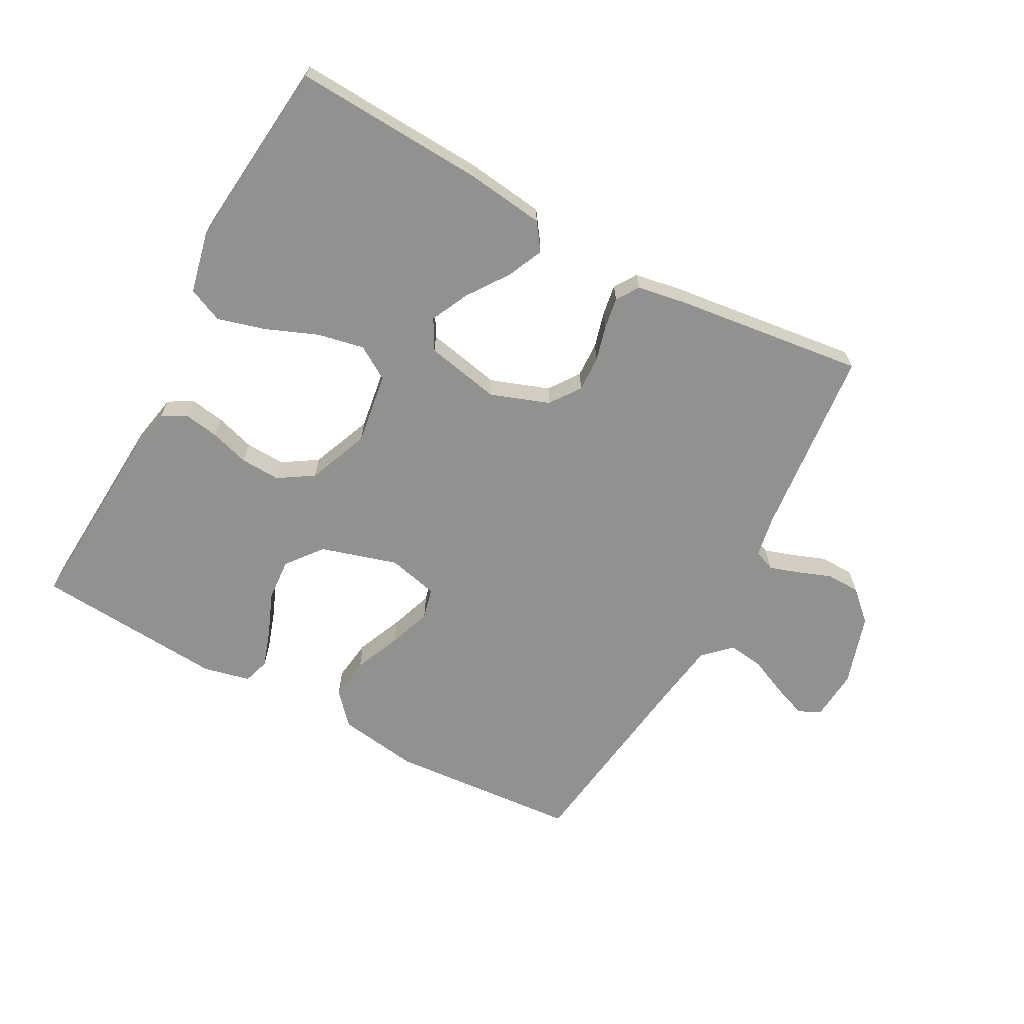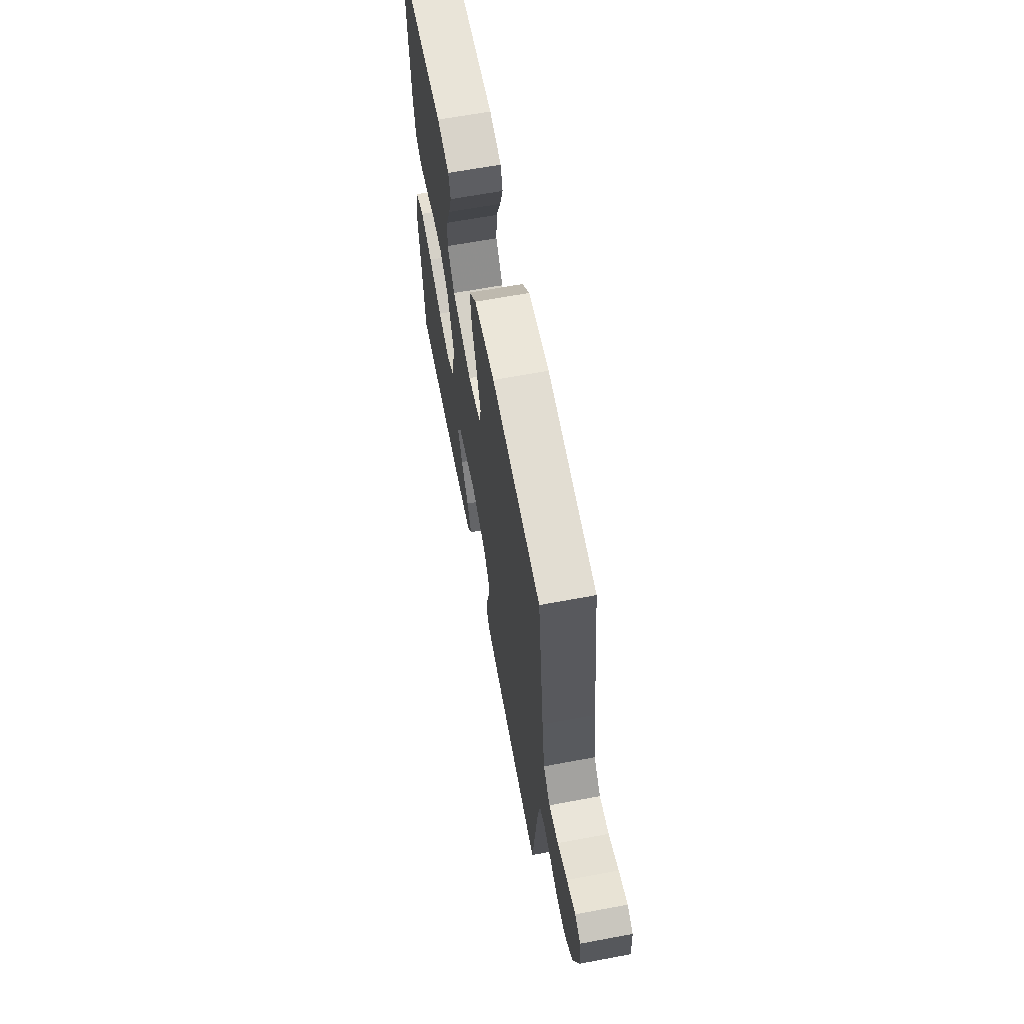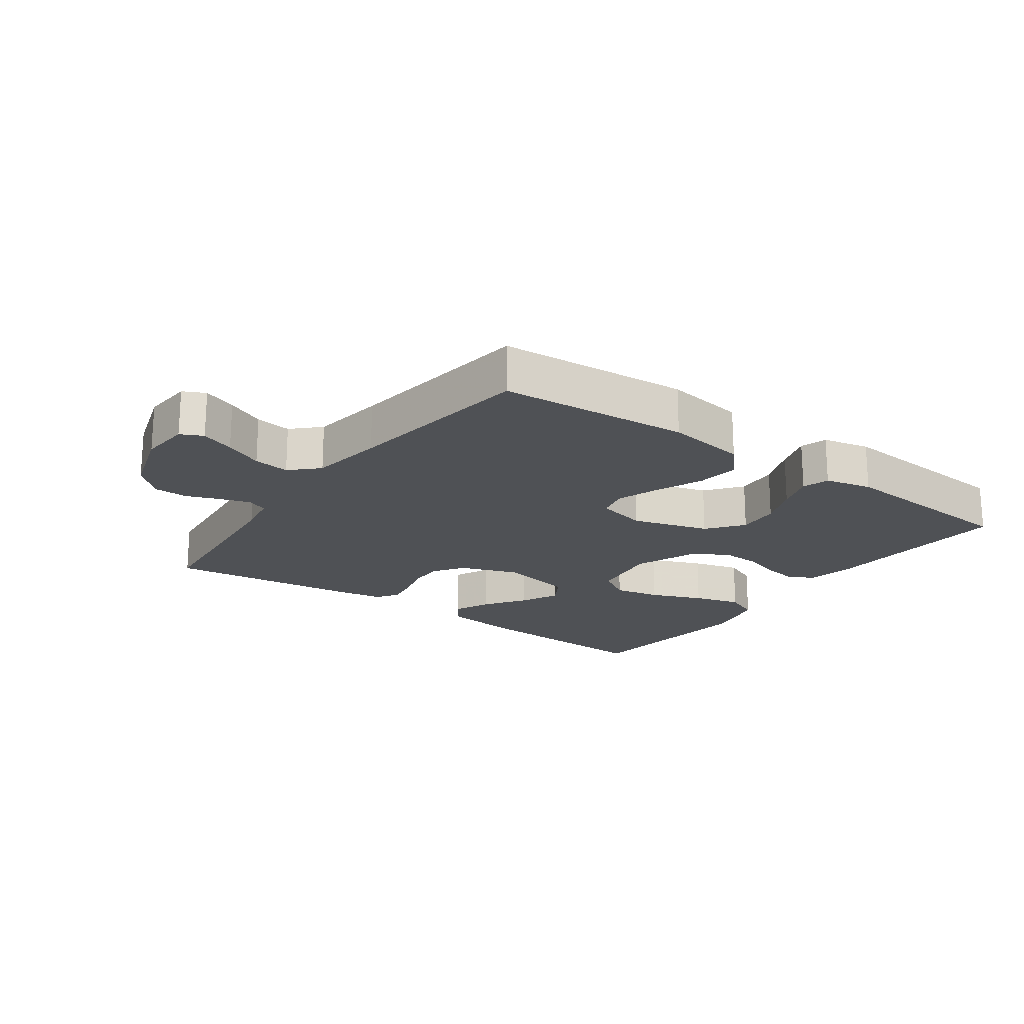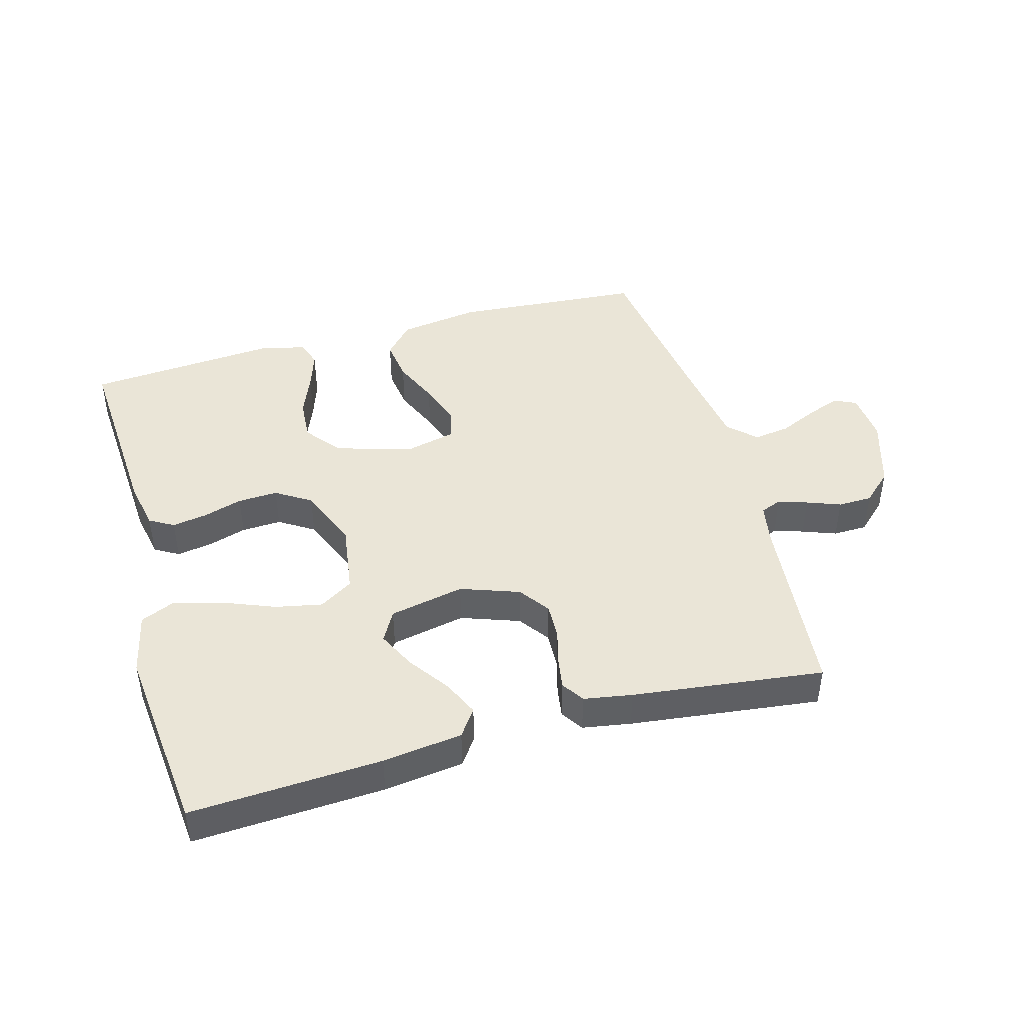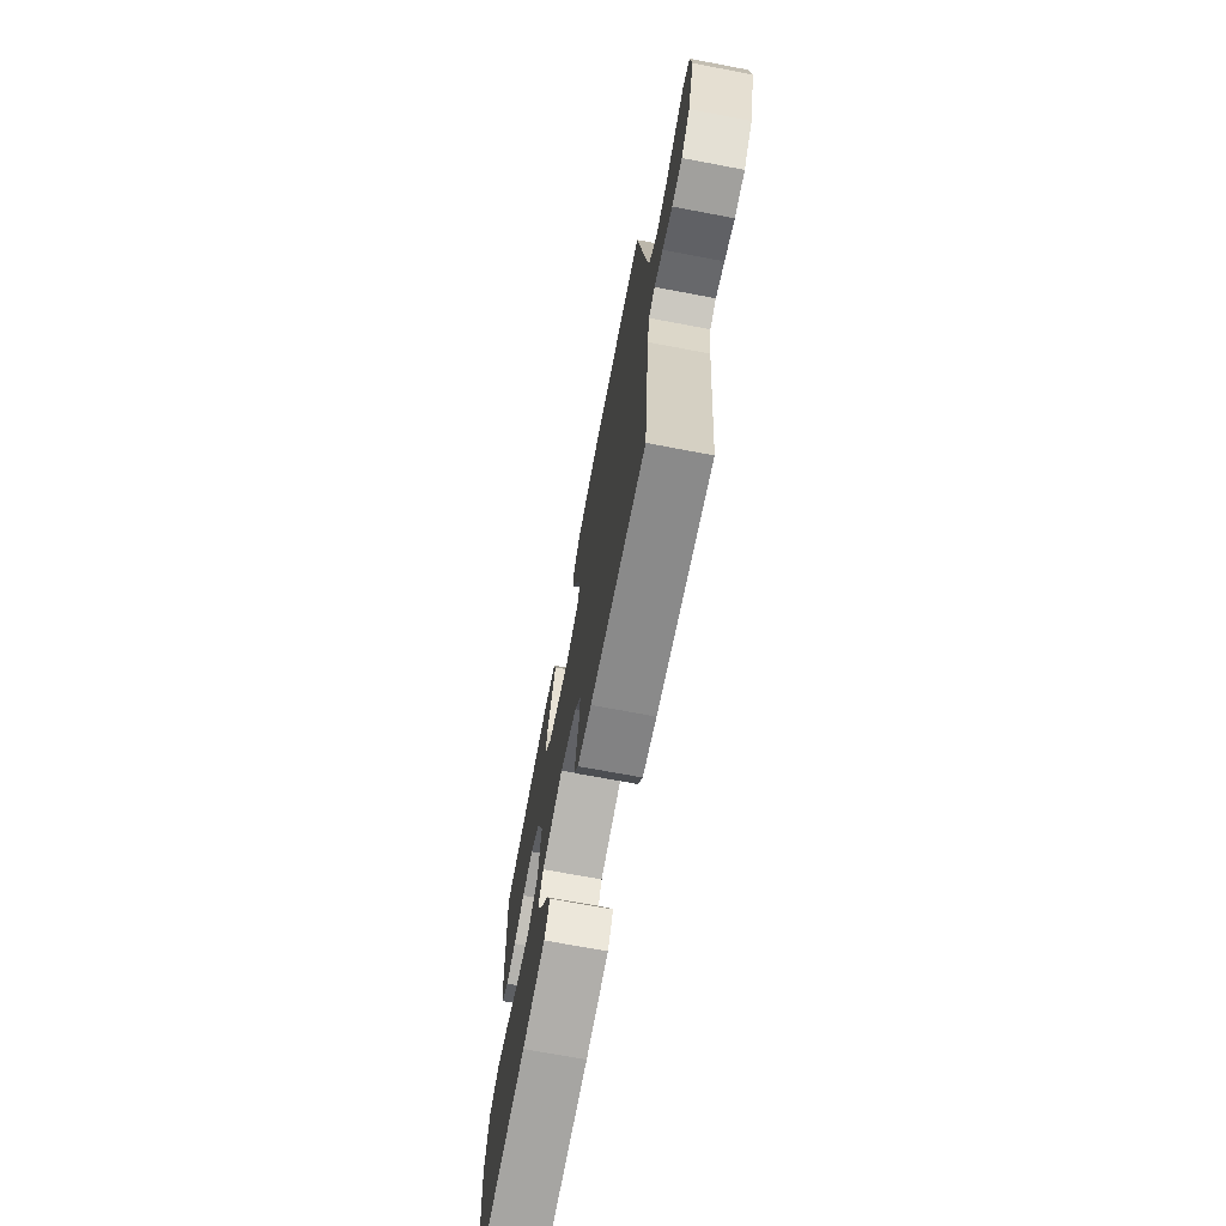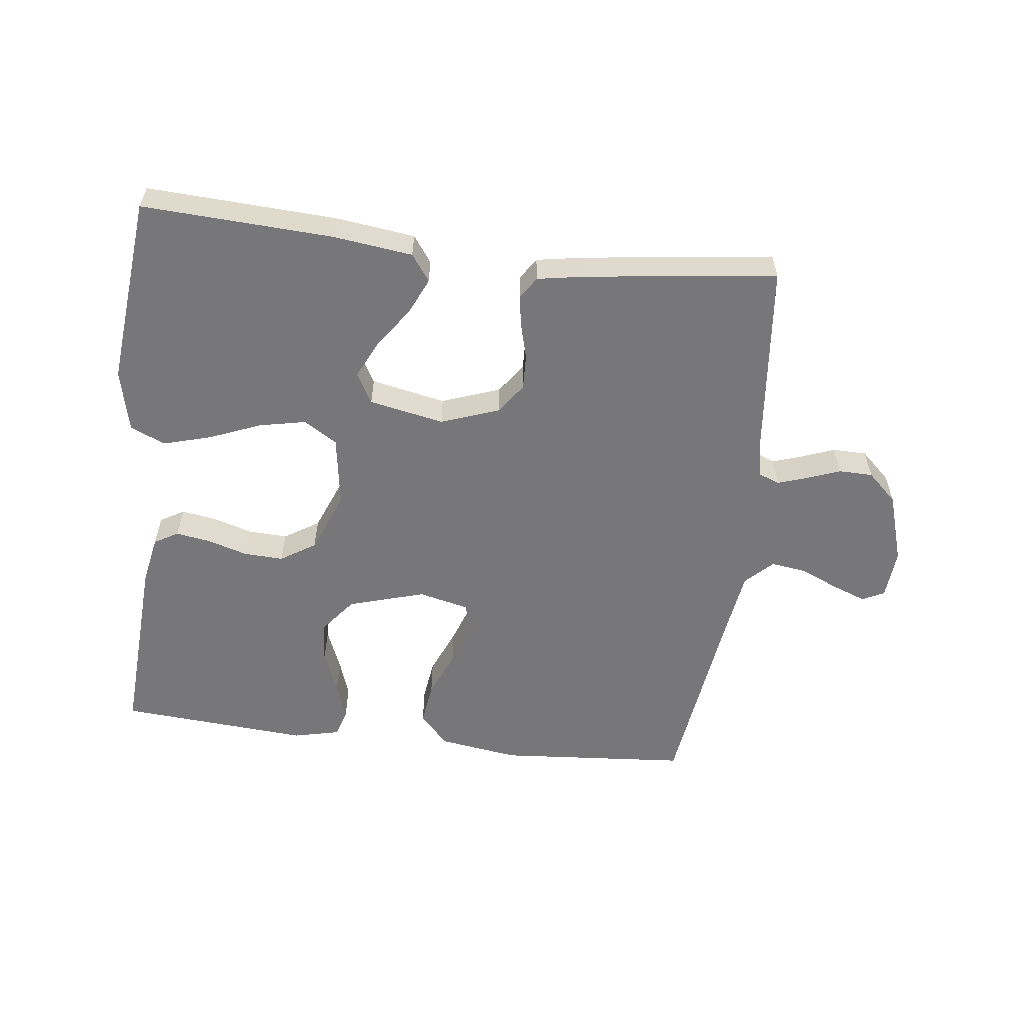
<metadata>
{"format":"obj","ext":"obj","renderer":"f3d","projection":"perspective","resolution":1024,"background":"white","views":[{"elev":-66.0,"azim":151.6,"up":"+Y"},{"elev":64.1,"azim":-100.7,"up":"+Z"},{"elev":-19.7,"azim":-35.7,"up":"+Y"},{"elev":44.3,"azim":164.3,"up":"+Y"},{"elev":-70.5,"azim":-100.7,"up":"+Z"},{"elev":-57.2,"azim":173.2,"up":"+Y"}]}
</metadata>
<code>
v -0.5 0.07 0.5
v -0.2 0.07 0.523
v -0.073 0.07 0.504
v -0.028 0.07 0.454
v -0.037 0.07 0.387
v -0.068 0.07 0.314
v -0.092 0.07 0.246
v -0.08 0.07 0.197
v 0 0.07 0.178
v 0.121 0.07 0.214
v 0.165 0.07 0.27
v 0.16 0.07 0.337
v 0.133 0.07 0.404
v 0.113 0.07 0.464
v 0.126 0.07 0.506
v 0.2 0.07 0.523
v 0.5 0.07 0.5
v 0.481 0.07 0.2
v 0.466 0.07 0.123
v 0.428 0.07 0.101
v 0.373 0.07 0.11
v 0.311 0.07 0.129
v 0.248 0.07 0.132
v 0.193 0.07 0.097
v 0.154 0.07 0
v 0.171 0.07 -0.113
v 0.224 0.07 -0.146
v 0.297 0.07 -0.131
v 0.379 0.07 -0.098
v 0.454 0.07 -0.077
v 0.509 0.07 -0.101
v 0.531 0.07 -0.2
v 0.5 0.07 -0.5
v 0.2 0.07 -0.484
v 0.075 0.07 -0.468
v 0.045 0.07 -0.426
v 0.071 0.07 -0.369
v 0.116 0.07 -0.305
v 0.145 0.07 -0.245
v 0.118 0.07 -0.197
v 0 0.07 -0.173
v -0.092 0.07 -0.206
v -0.126 0.07 -0.254
v -0.124 0.07 -0.31
v -0.109 0.07 -0.366
v -0.101 0.07 -0.415
v -0.124 0.07 -0.45
v -0.2 0.07 -0.463
v -0.5 0.07 -0.5
v -0.53 0.07 -0.2
v -0.542 0.07 -0.135
v -0.575 0.07 -0.122
v -0.621 0.07 -0.137
v -0.674 0.07 -0.157
v -0.728 0.07 -0.156
v -0.775 0.07 -0.112
v -0.81 0.07 0
v -0.804 0.07 0.08
v -0.769 0.07 0.097
v -0.716 0.07 0.077
v -0.656 0.07 0.05
v -0.599 0.07 0.042
v -0.557 0.07 0.083
v -0.54 0.07 0.2
v -0.5 0 0.5
v -0.2 0 0.523
v -0.073 0 0.504
v -0.028 0 0.454
v -0.037 0 0.387
v -0.068 0 0.314
v -0.092 0 0.246
v -0.08 0 0.197
v 0 0 0.178
v 0.121 0 0.214
v 0.165 0 0.27
v 0.16 0 0.337
v 0.133 0 0.404
v 0.113 0 0.464
v 0.126 0 0.506
v 0.2 0 0.523
v 0.5 0 0.5
v 0.481 0 0.2
v 0.466 0 0.123
v 0.428 0 0.101
v 0.373 0 0.11
v 0.311 0 0.129
v 0.248 0 0.132
v 0.193 0 0.097
v 0.154 0 0
v 0.171 0 -0.113
v 0.224 0 -0.146
v 0.297 0 -0.131
v 0.379 0 -0.098
v 0.454 0 -0.077
v 0.509 0 -0.101
v 0.531 0 -0.2
v 0.5 0 -0.5
v 0.2 0 -0.484
v 0.075 0 -0.468
v 0.045 0 -0.426
v 0.071 0 -0.369
v 0.116 0 -0.305
v 0.145 0 -0.245
v 0.118 0 -0.197
v 0 0 -0.173
v -0.092 0 -0.206
v -0.126 0 -0.254
v -0.124 0 -0.31
v -0.109 0 -0.366
v -0.101 0 -0.415
v -0.124 0 -0.45
v -0.2 0 -0.463
v -0.5 0 -0.5
v -0.53 0 -0.2
v -0.542 0 -0.135
v -0.575 0 -0.122
v -0.621 0 -0.137
v -0.674 0 -0.157
v -0.728 0 -0.156
v -0.775 0 -0.112
v -0.81 0 0
v -0.804 0 0.08
v -0.769 0 0.097
v -0.716 0 0.077
v -0.656 0 0.05
v -0.599 0 0.042
v -0.557 0 0.083
v -0.54 0 0.2
f 59 60 61
f 58 59 61
f 57 58 61
f 56 57 61
f 55 56 61
f 54 55 61
f 53 54 61
f 52 53 61 62
f 51 52 62 63
f 48 49 50
f 47 48 50
f 46 47 50
f 45 46 50
f 44 45 50
f 51 63 64
f 50 51 64
f 44 50 64
f 43 44 64
f 36 37 38
f 35 36 38
f 34 35 38
f 33 34 38
f 32 33 38
f 31 32 38
f 30 31 38
f 29 30 38
f 28 29 38
f 27 28 38 39
f 26 27 39 40
f 20 21 22
f 19 20 22
f 18 19 22
f 17 18 22
f 16 17 22
f 15 16 22
f 14 15 22
f 13 14 22
f 12 13 22
f 11 12 22 23
f 10 11 23 24
f 4 5 6
f 3 4 6
f 2 3 6
f 1 2 6
f 64 1 6
f 64 6 7
f 64 7 8
f 43 64 8
f 42 43 8
f 41 42 8 9
f 41 9 10
f 40 41 10
f 26 40 10
f 25 26 10
f 10 24 25
f 125 124 123
f 125 123 122
f 125 122 121
f 125 121 120
f 125 120 119
f 125 119 118
f 125 118 117
f 126 125 117 116
f 127 126 116 115
f 114 113 112
f 114 112 111
f 114 111 110
f 114 110 109
f 114 109 108
f 128 127 115
f 128 115 114
f 128 114 108
f 128 108 107
f 102 101 100
f 102 100 99
f 102 99 98
f 102 98 97
f 102 97 96
f 102 96 95
f 102 95 94
f 102 94 93
f 102 93 92
f 103 102 92 91
f 104 103 91 90
f 86 85 84
f 86 84 83
f 86 83 82
f 86 82 81
f 86 81 80
f 86 80 79
f 86 79 78
f 86 78 77
f 86 77 76
f 87 86 76 75
f 88 87 75 74
f 70 69 68
f 70 68 67
f 70 67 66
f 70 66 65
f 70 65 128
f 71 70 128
f 72 71 128
f 72 128 107
f 72 107 106
f 73 72 106 105
f 74 73 105
f 74 105 104
f 74 104 90
f 74 90 89
f 89 88 74
f 1 65 66 2
f 2 66 67 3
f 3 67 68 4
f 4 68 69 5
f 5 69 70 6
f 6 70 71 7
f 7 71 72 8
f 8 72 73 9
f 9 73 74 10
f 10 74 75 11
f 11 75 76 12
f 12 76 77 13
f 13 77 78 14
f 14 78 79 15
f 15 79 80 16
f 16 80 81 17
f 17 81 82 18
f 18 82 83 19
f 19 83 84 20
f 20 84 85 21
f 21 85 86 22
f 22 86 87 23
f 23 87 88 24
f 24 88 89 25
f 25 89 90 26
f 26 90 91 27
f 27 91 92 28
f 28 92 93 29
f 29 93 94 30
f 30 94 95 31
f 31 95 96 32
f 32 96 97 33
f 33 97 98 34
f 34 98 99 35
f 35 99 100 36
f 36 100 101 37
f 37 101 102 38
f 38 102 103 39
f 39 103 104 40
f 40 104 105 41
f 41 105 106 42
f 42 106 107 43
f 43 107 108 44
f 44 108 109 45
f 45 109 110 46
f 46 110 111 47
f 47 111 112 48
f 48 112 113 49
f 49 113 114 50
f 50 114 115 51
f 51 115 116 52
f 52 116 117 53
f 53 117 118 54
f 54 118 119 55
f 55 119 120 56
f 56 120 121 57
f 57 121 122 58
f 58 122 123 59
f 59 123 124 60
f 60 124 125 61
f 61 125 126 62
f 62 126 127 63
f 63 127 128 64
f 64 128 65 1

</code>
